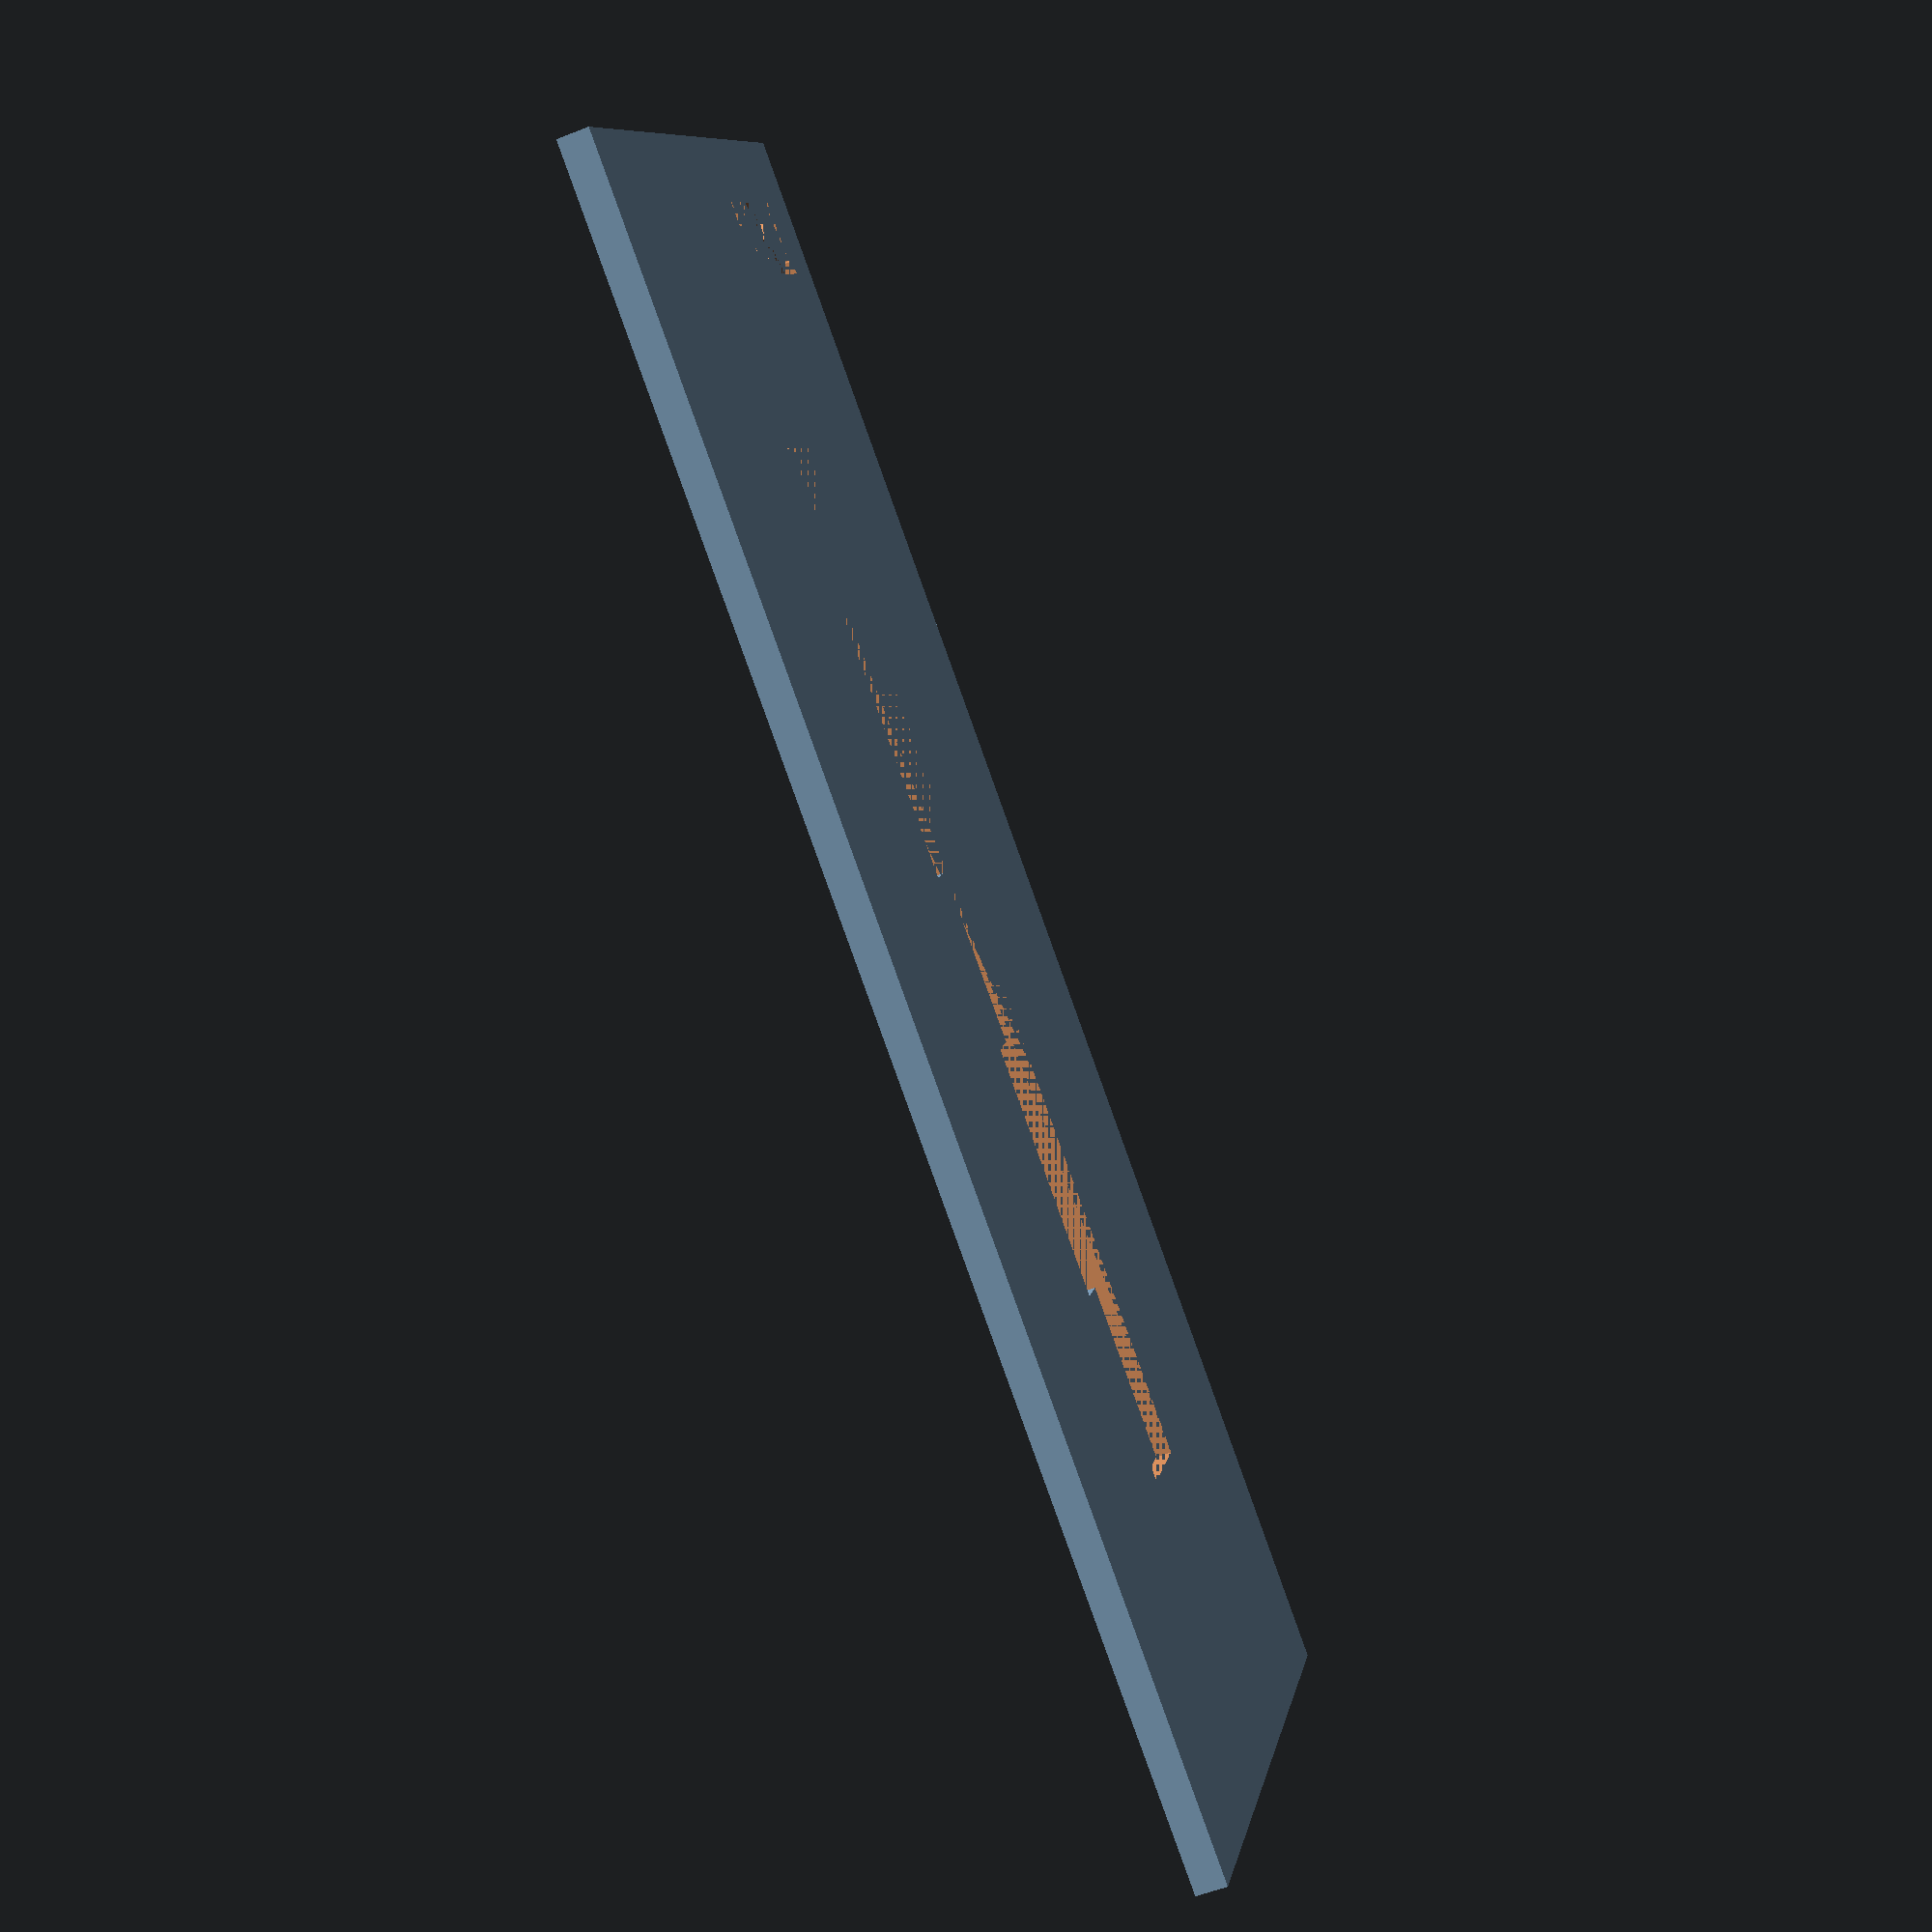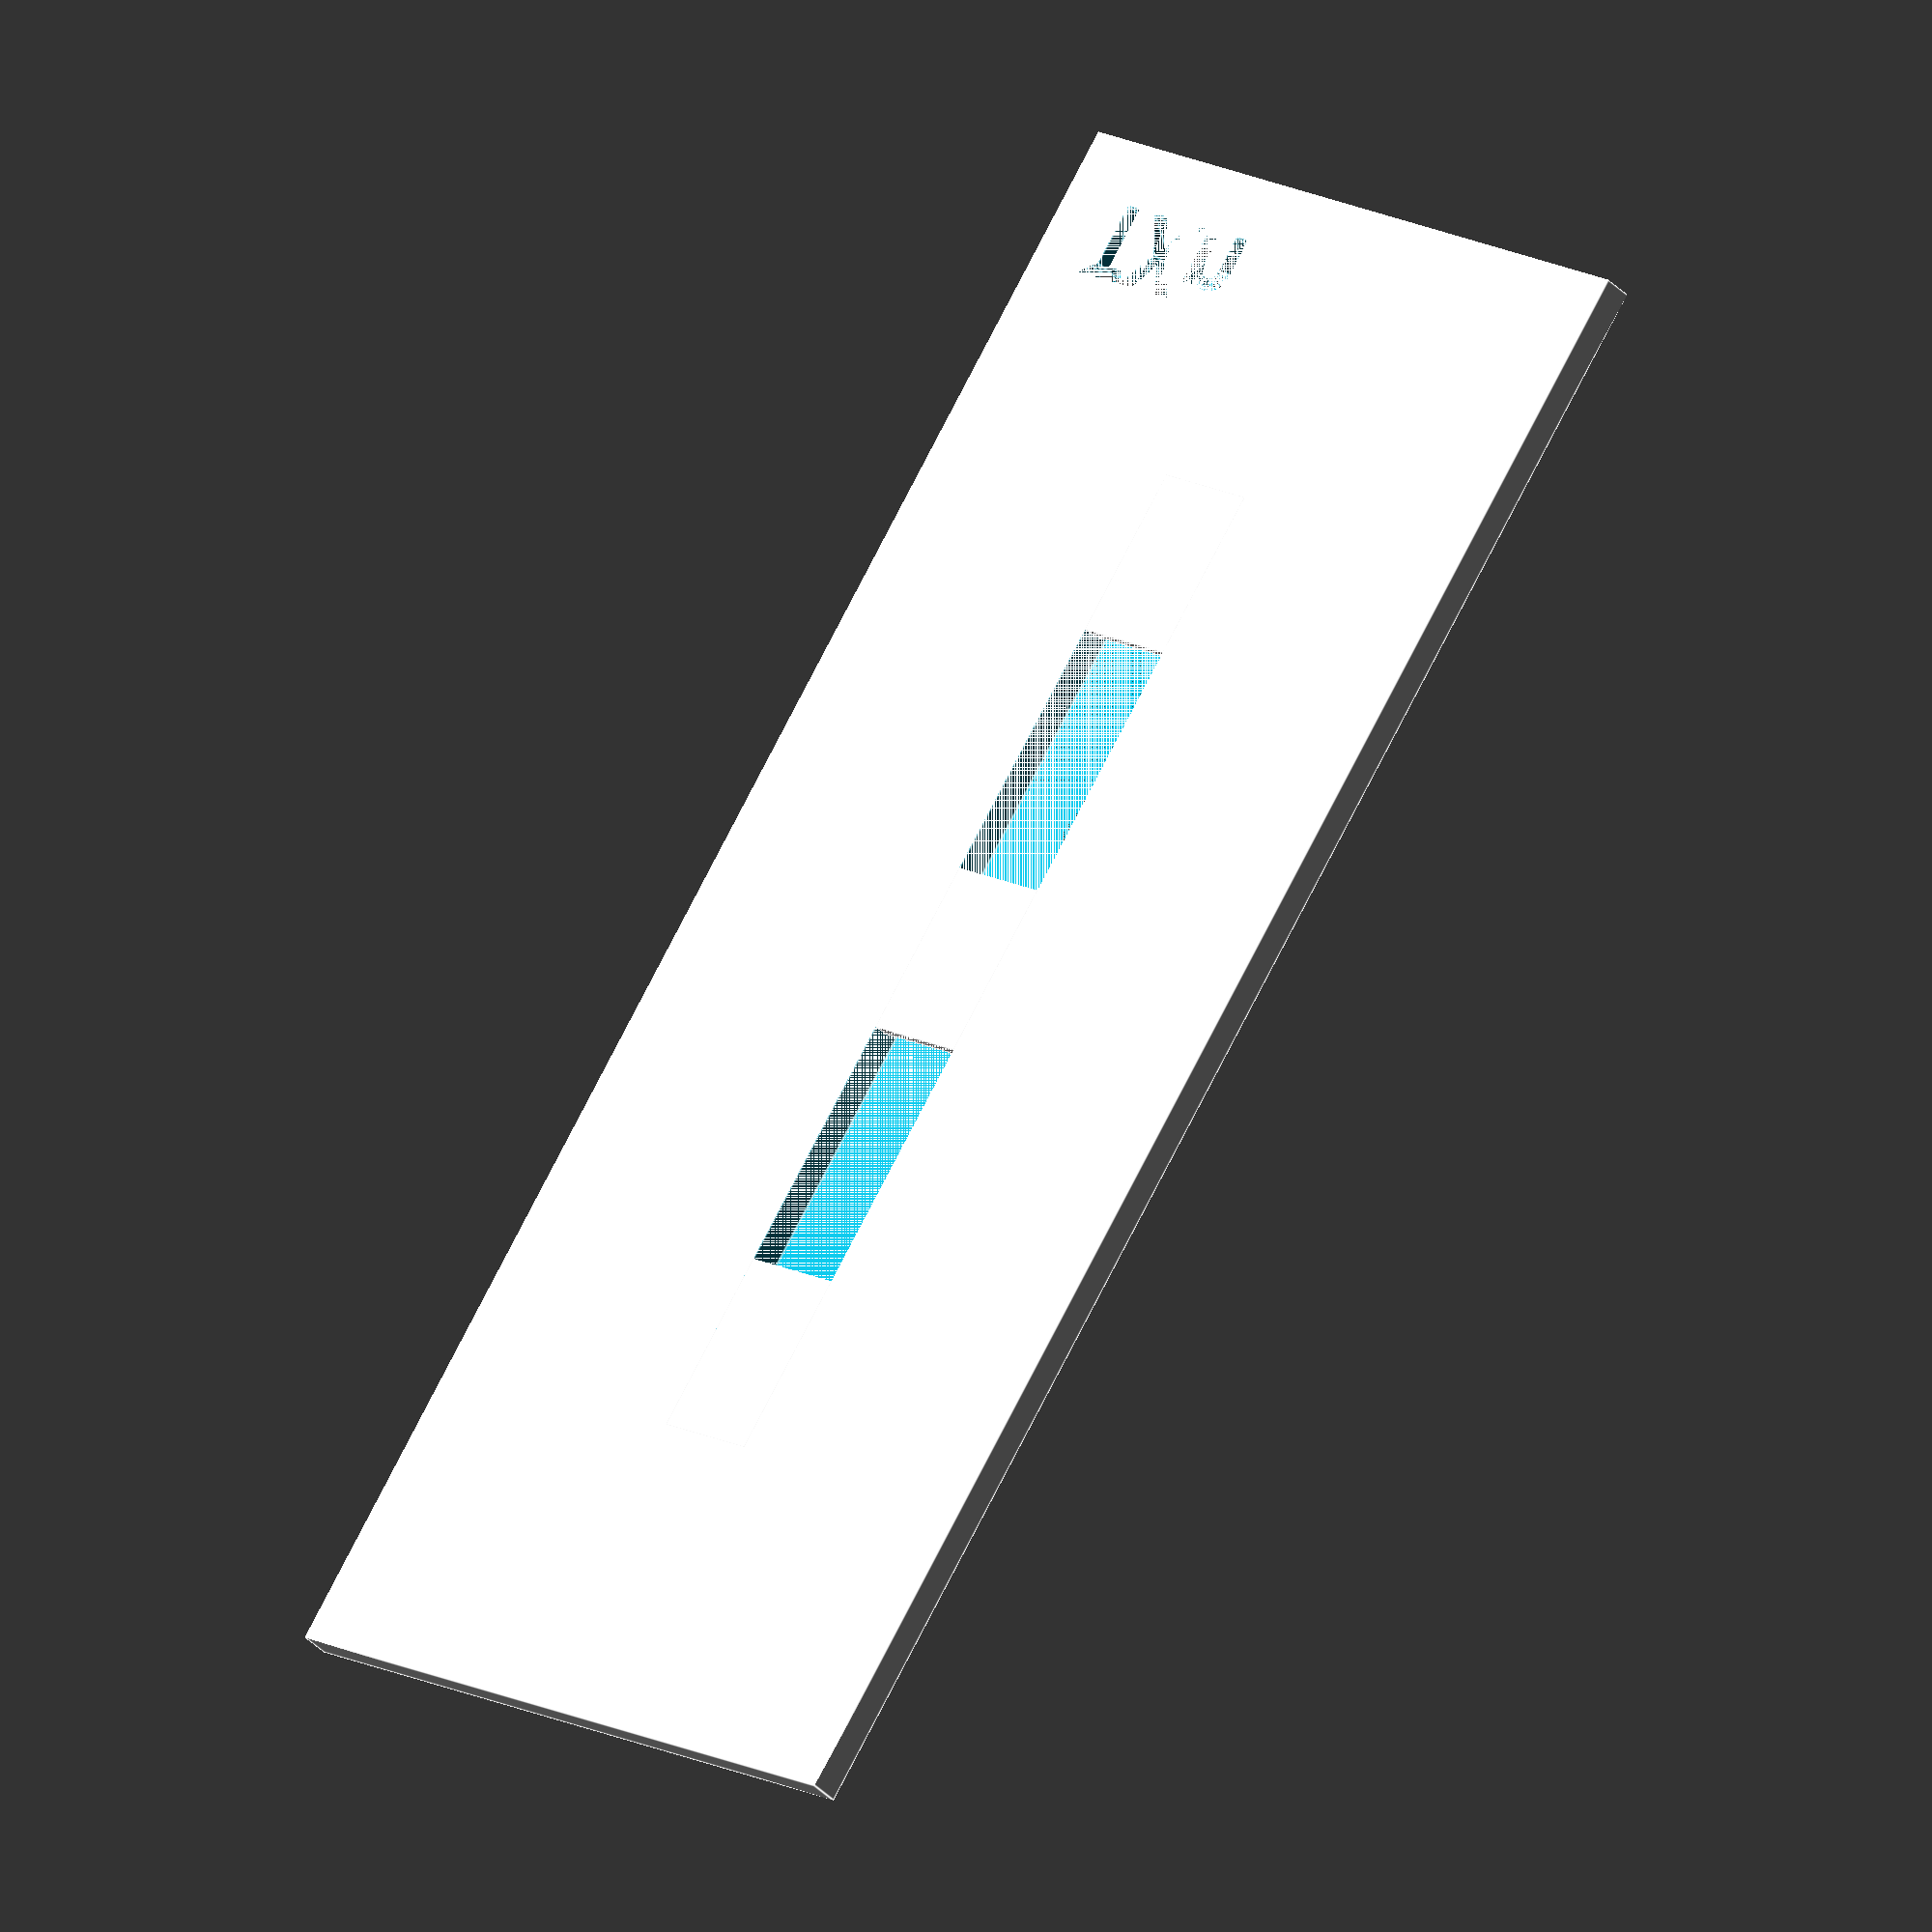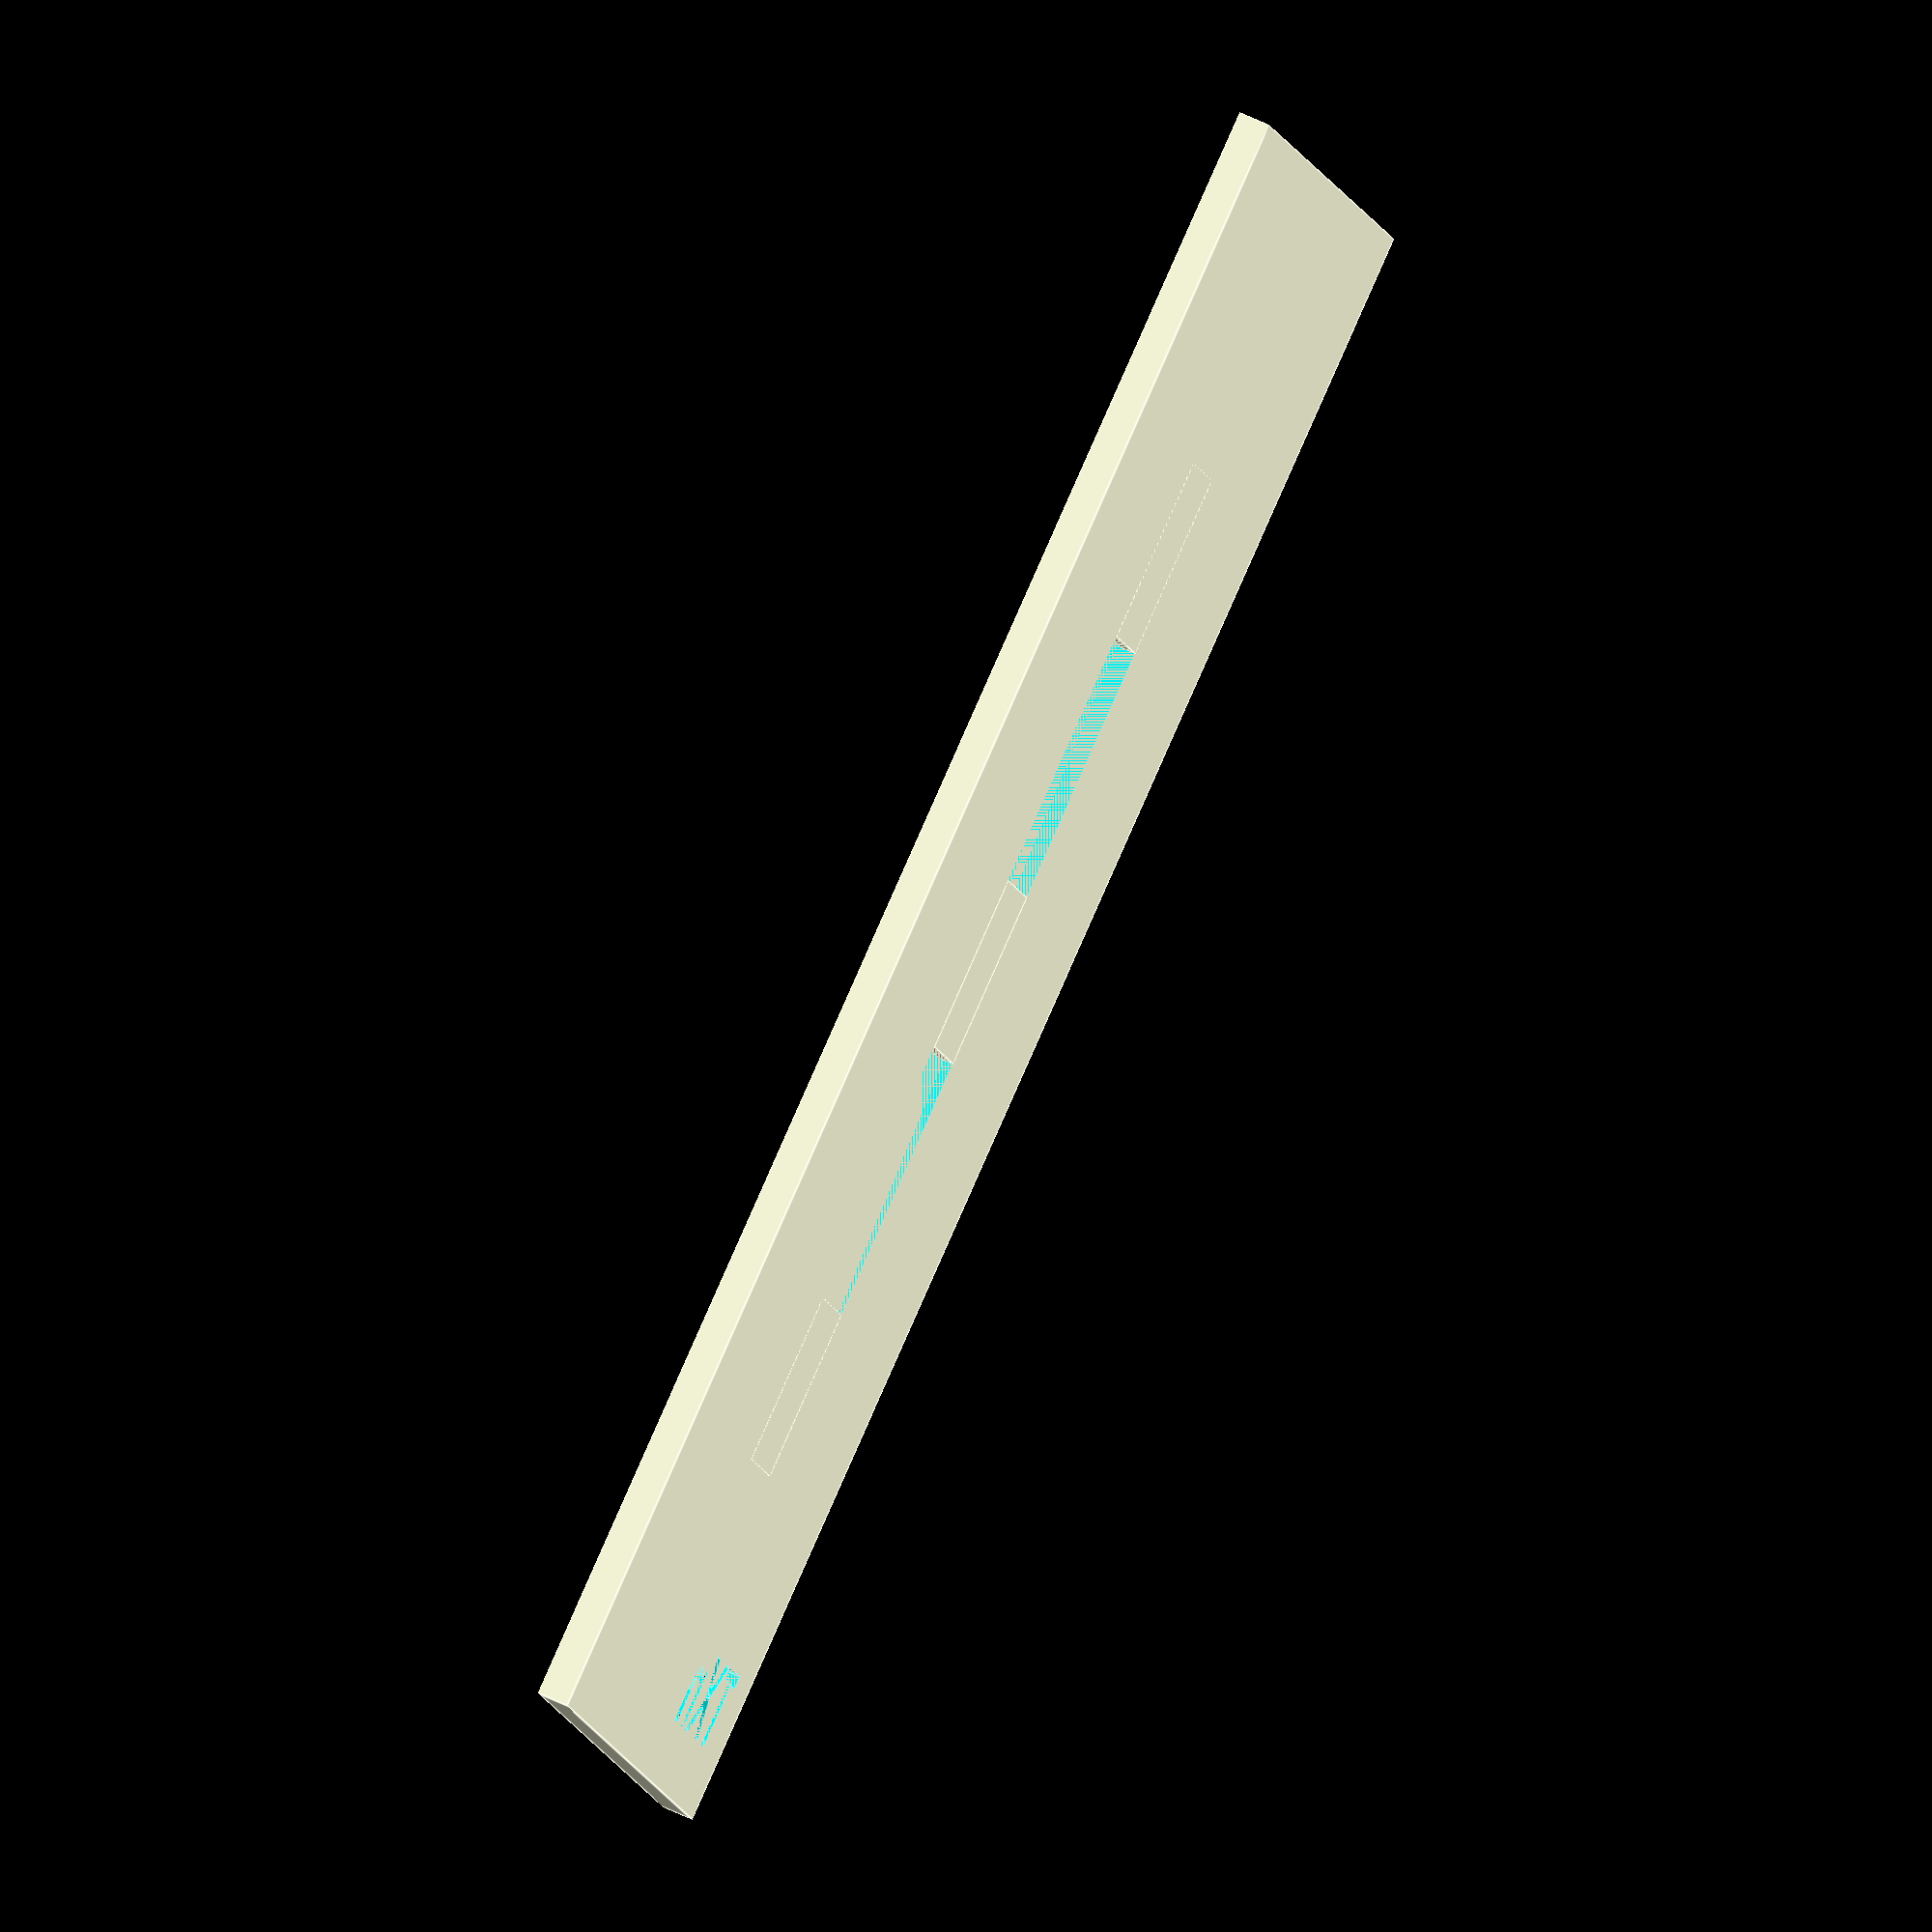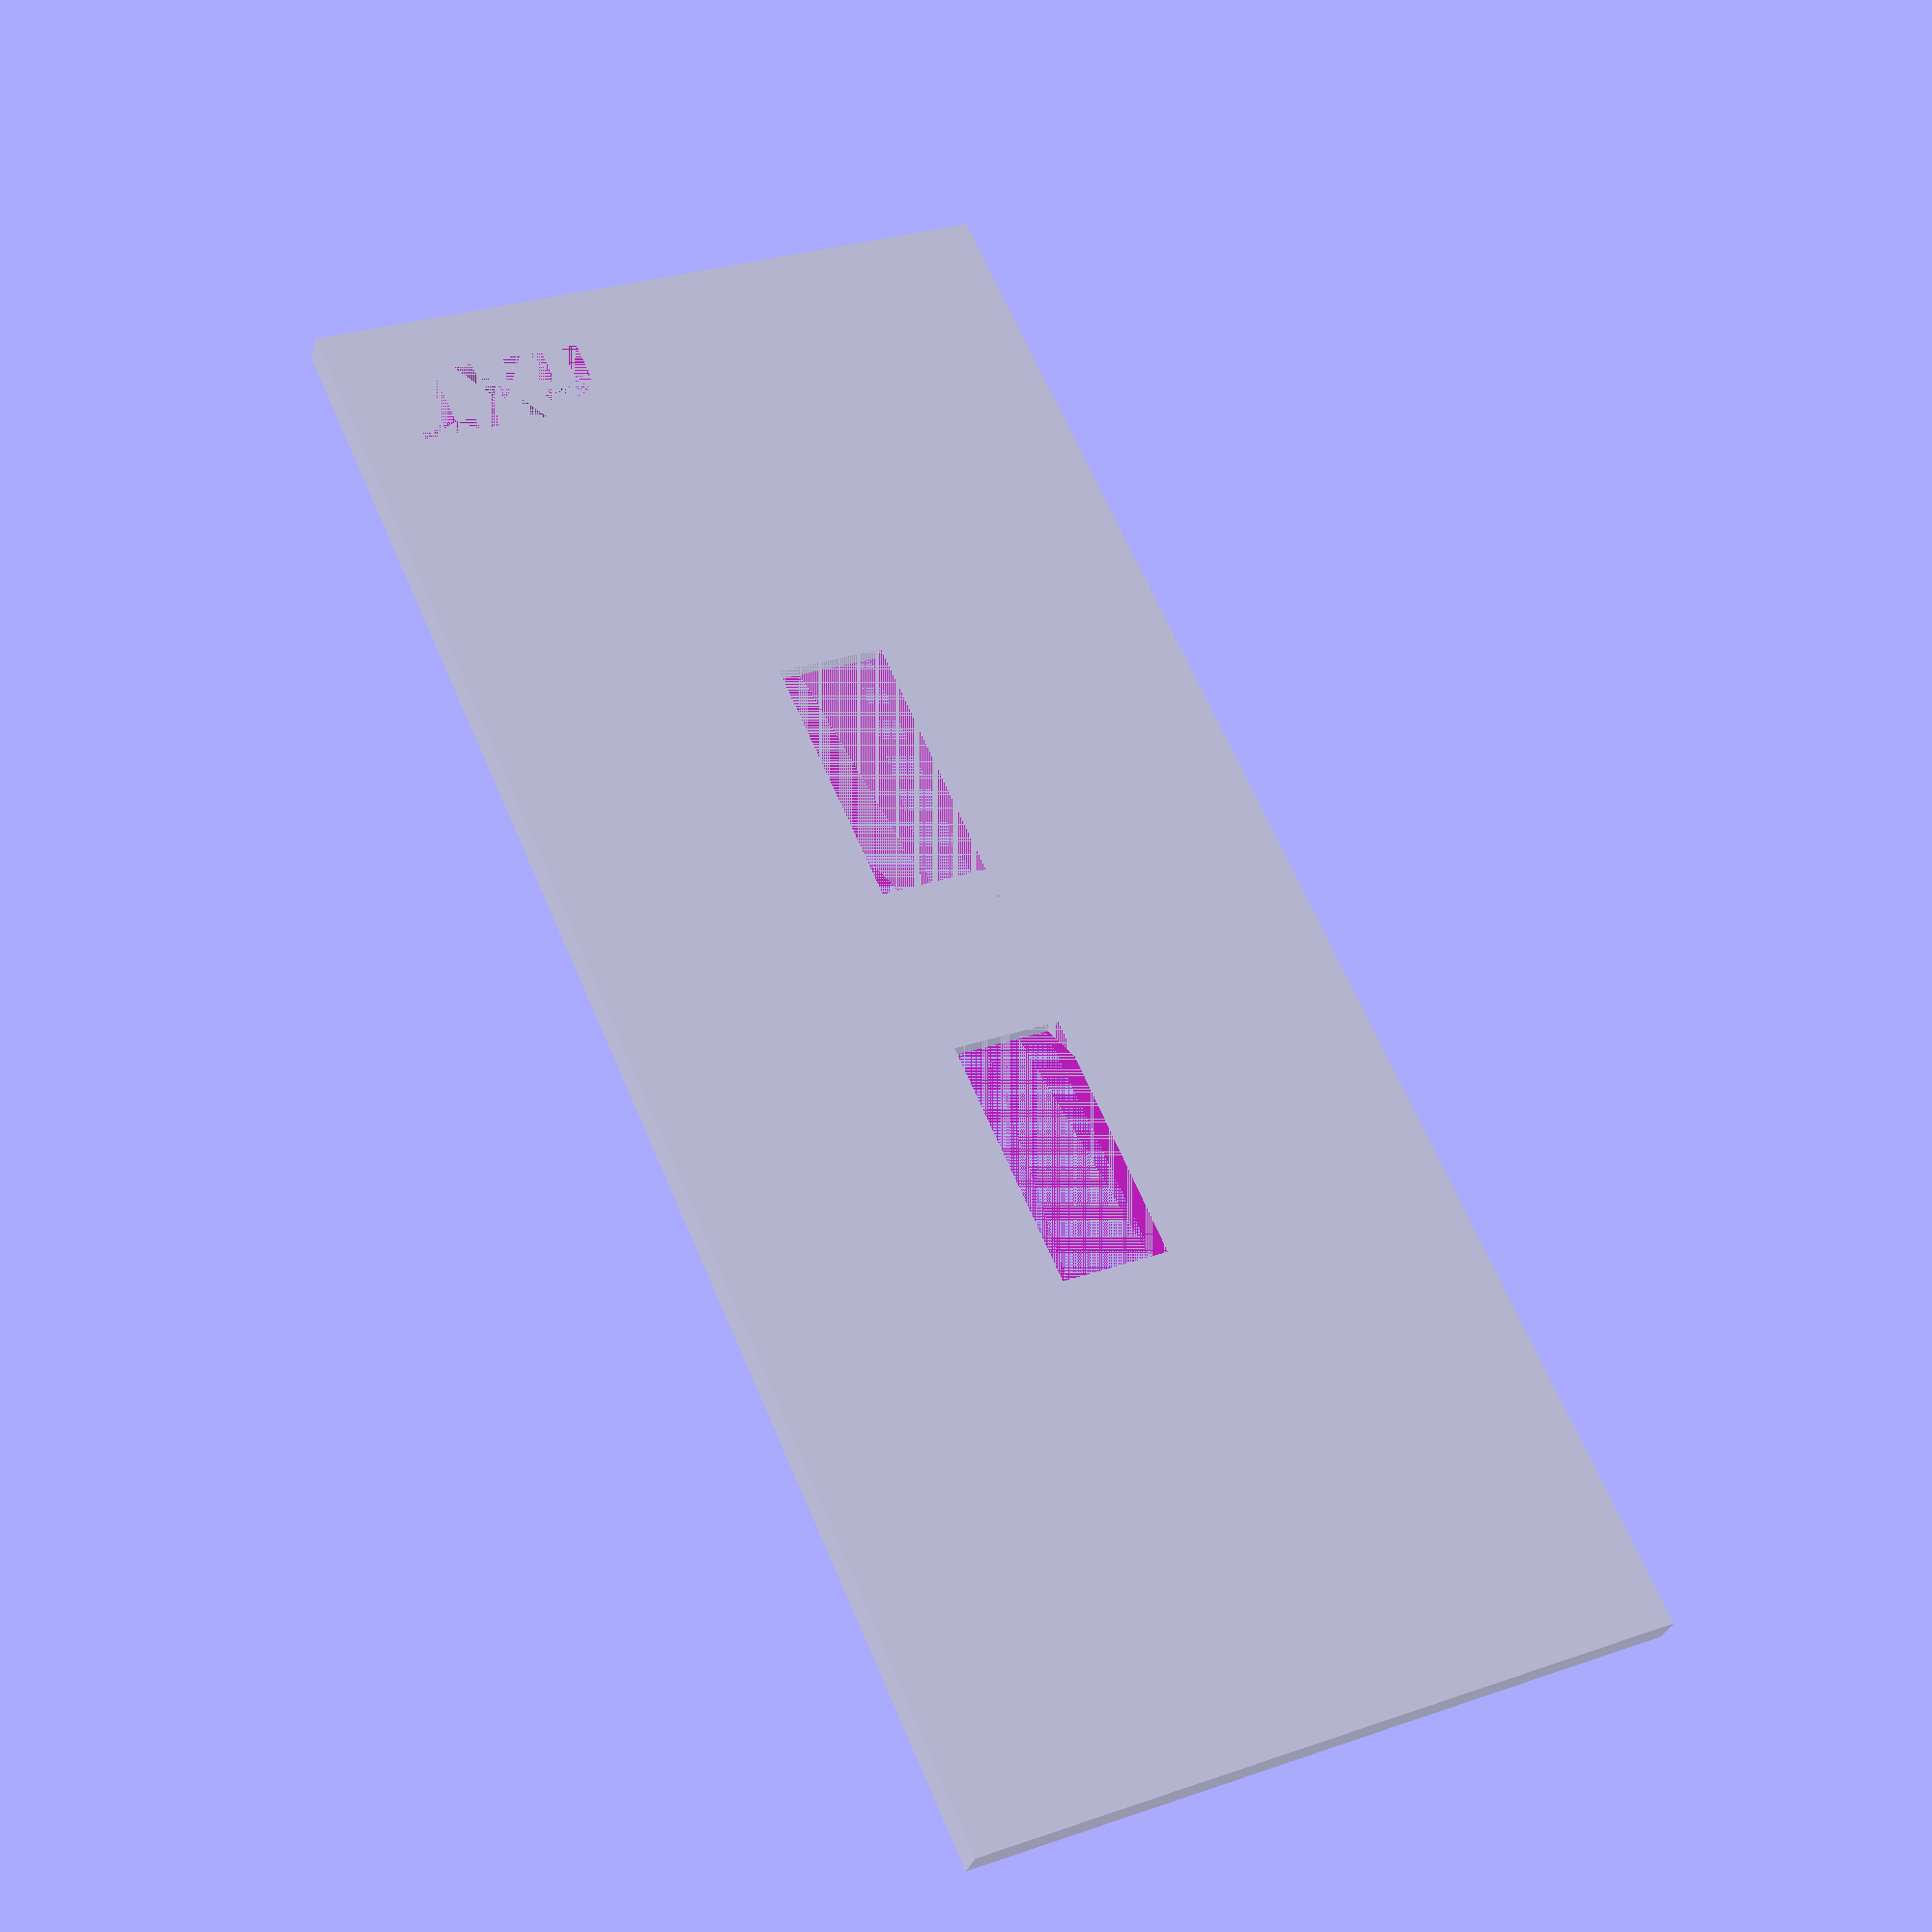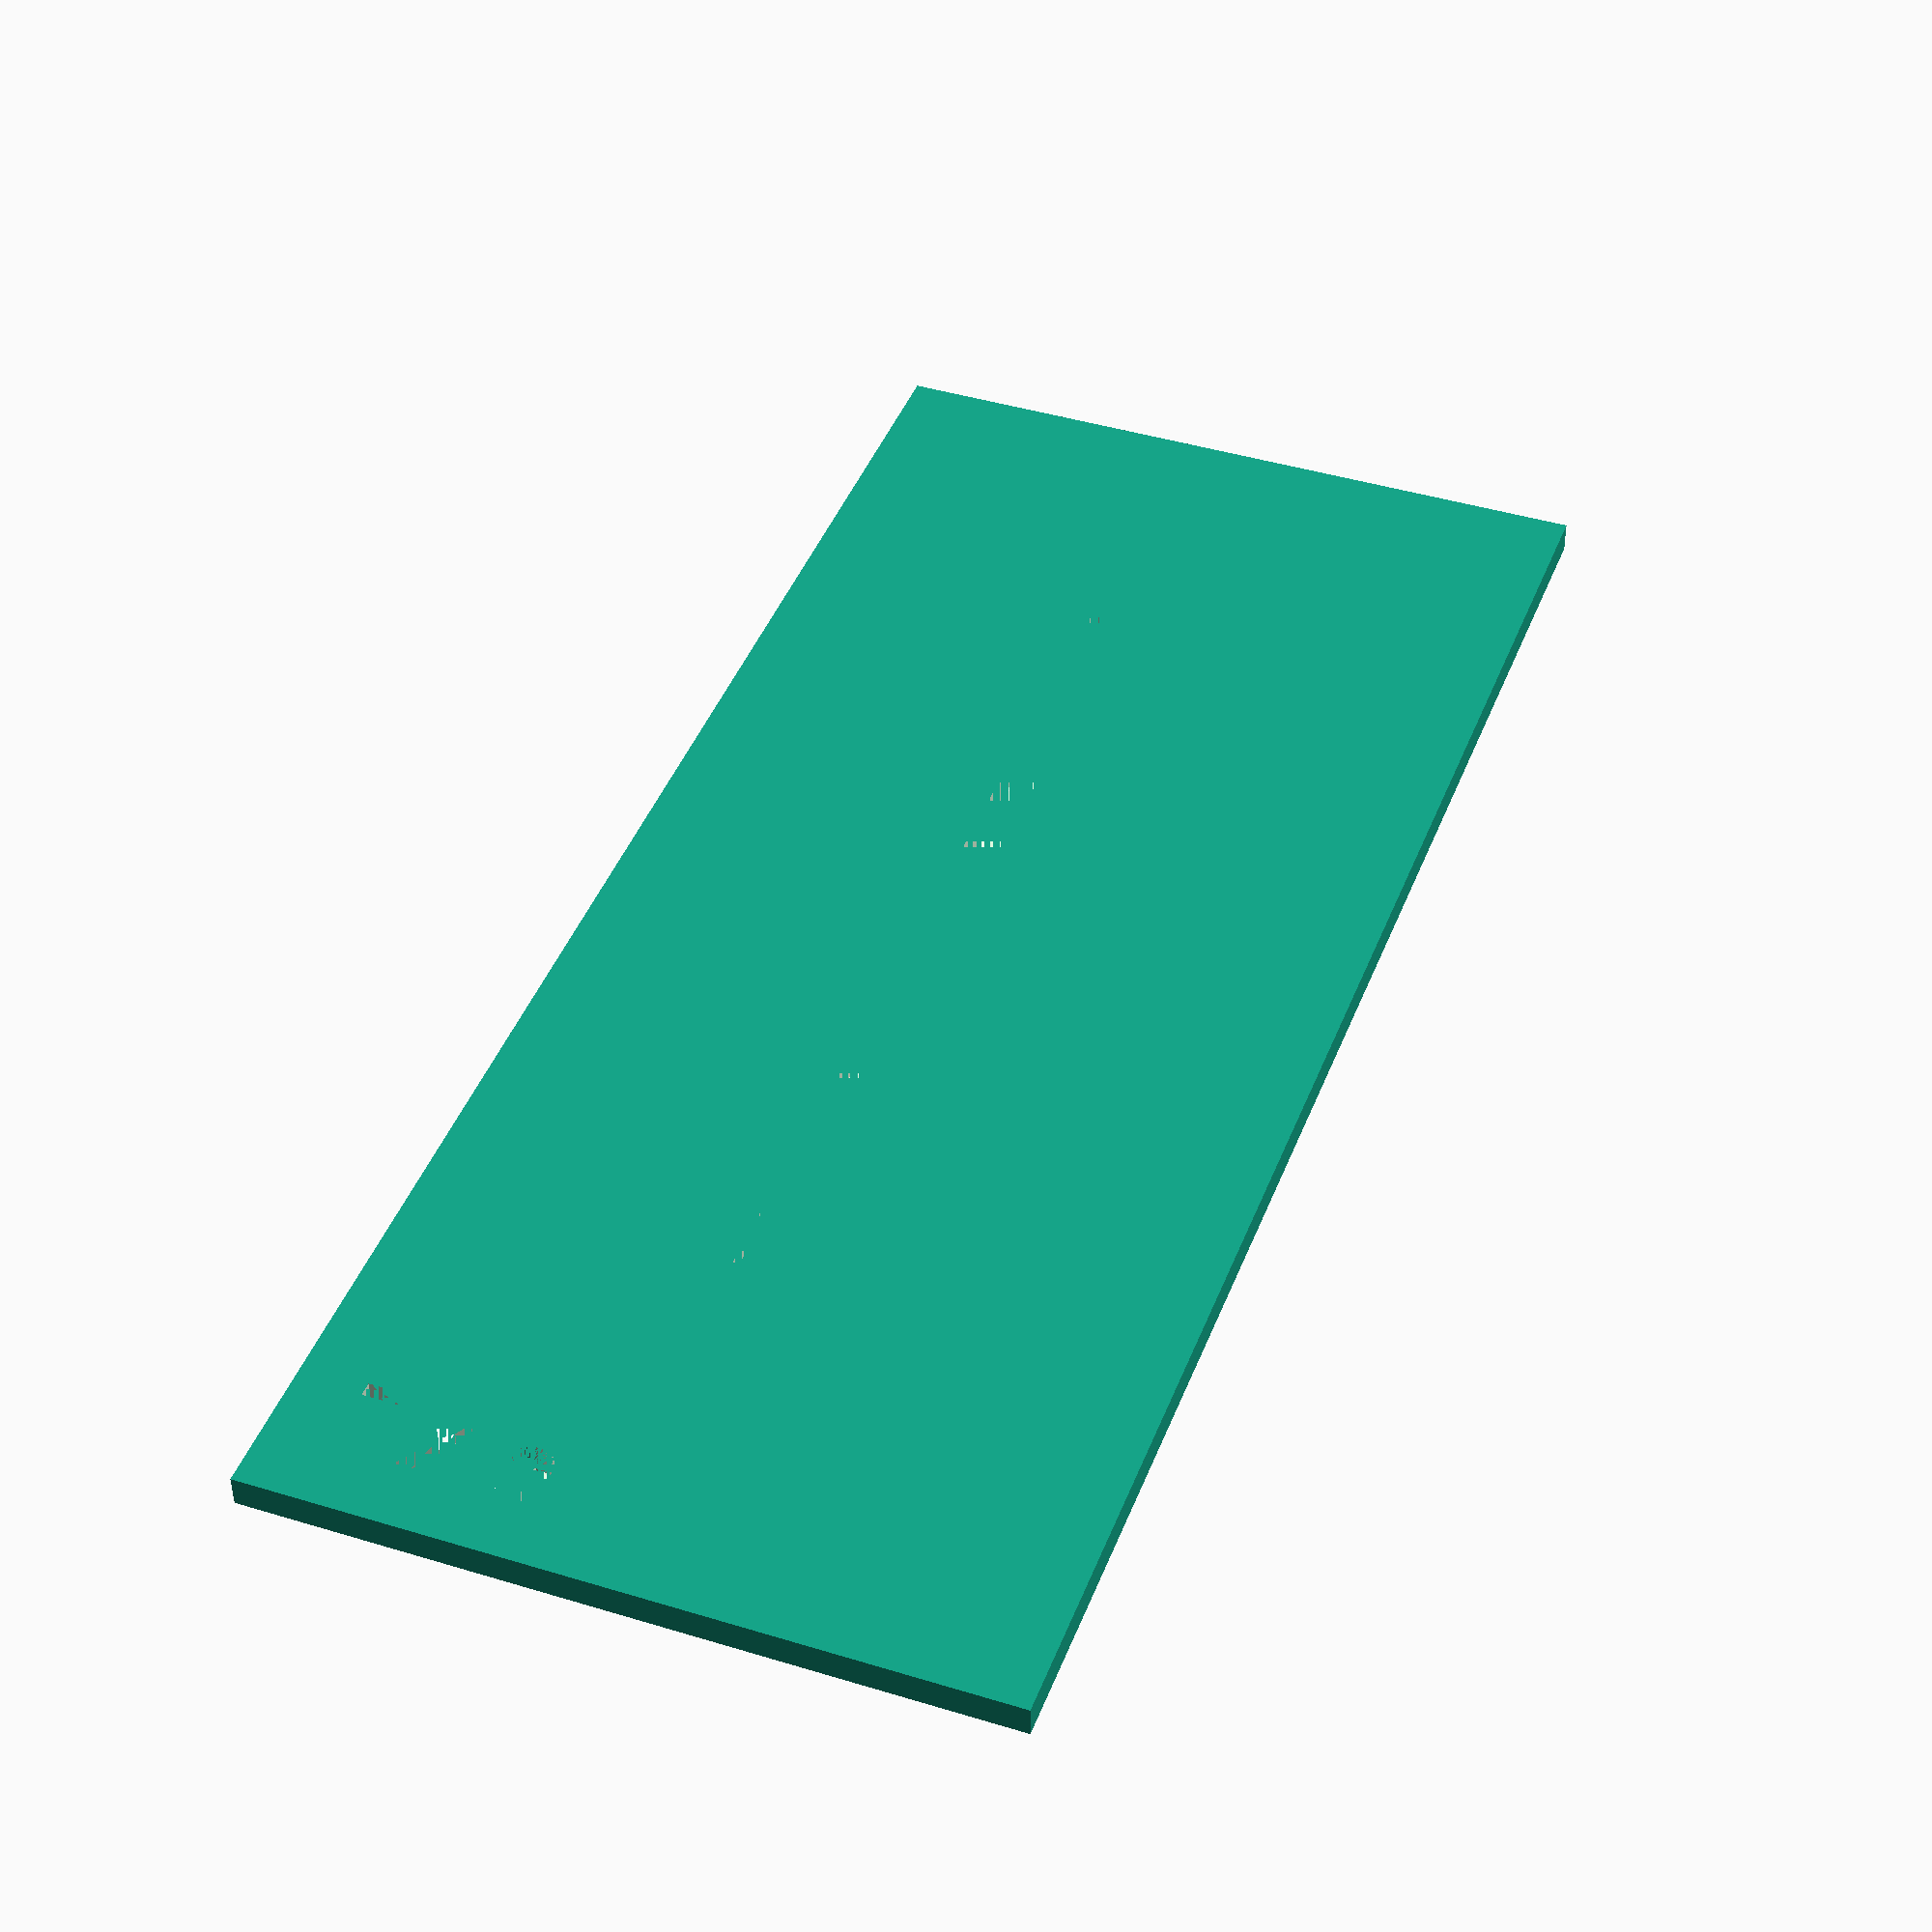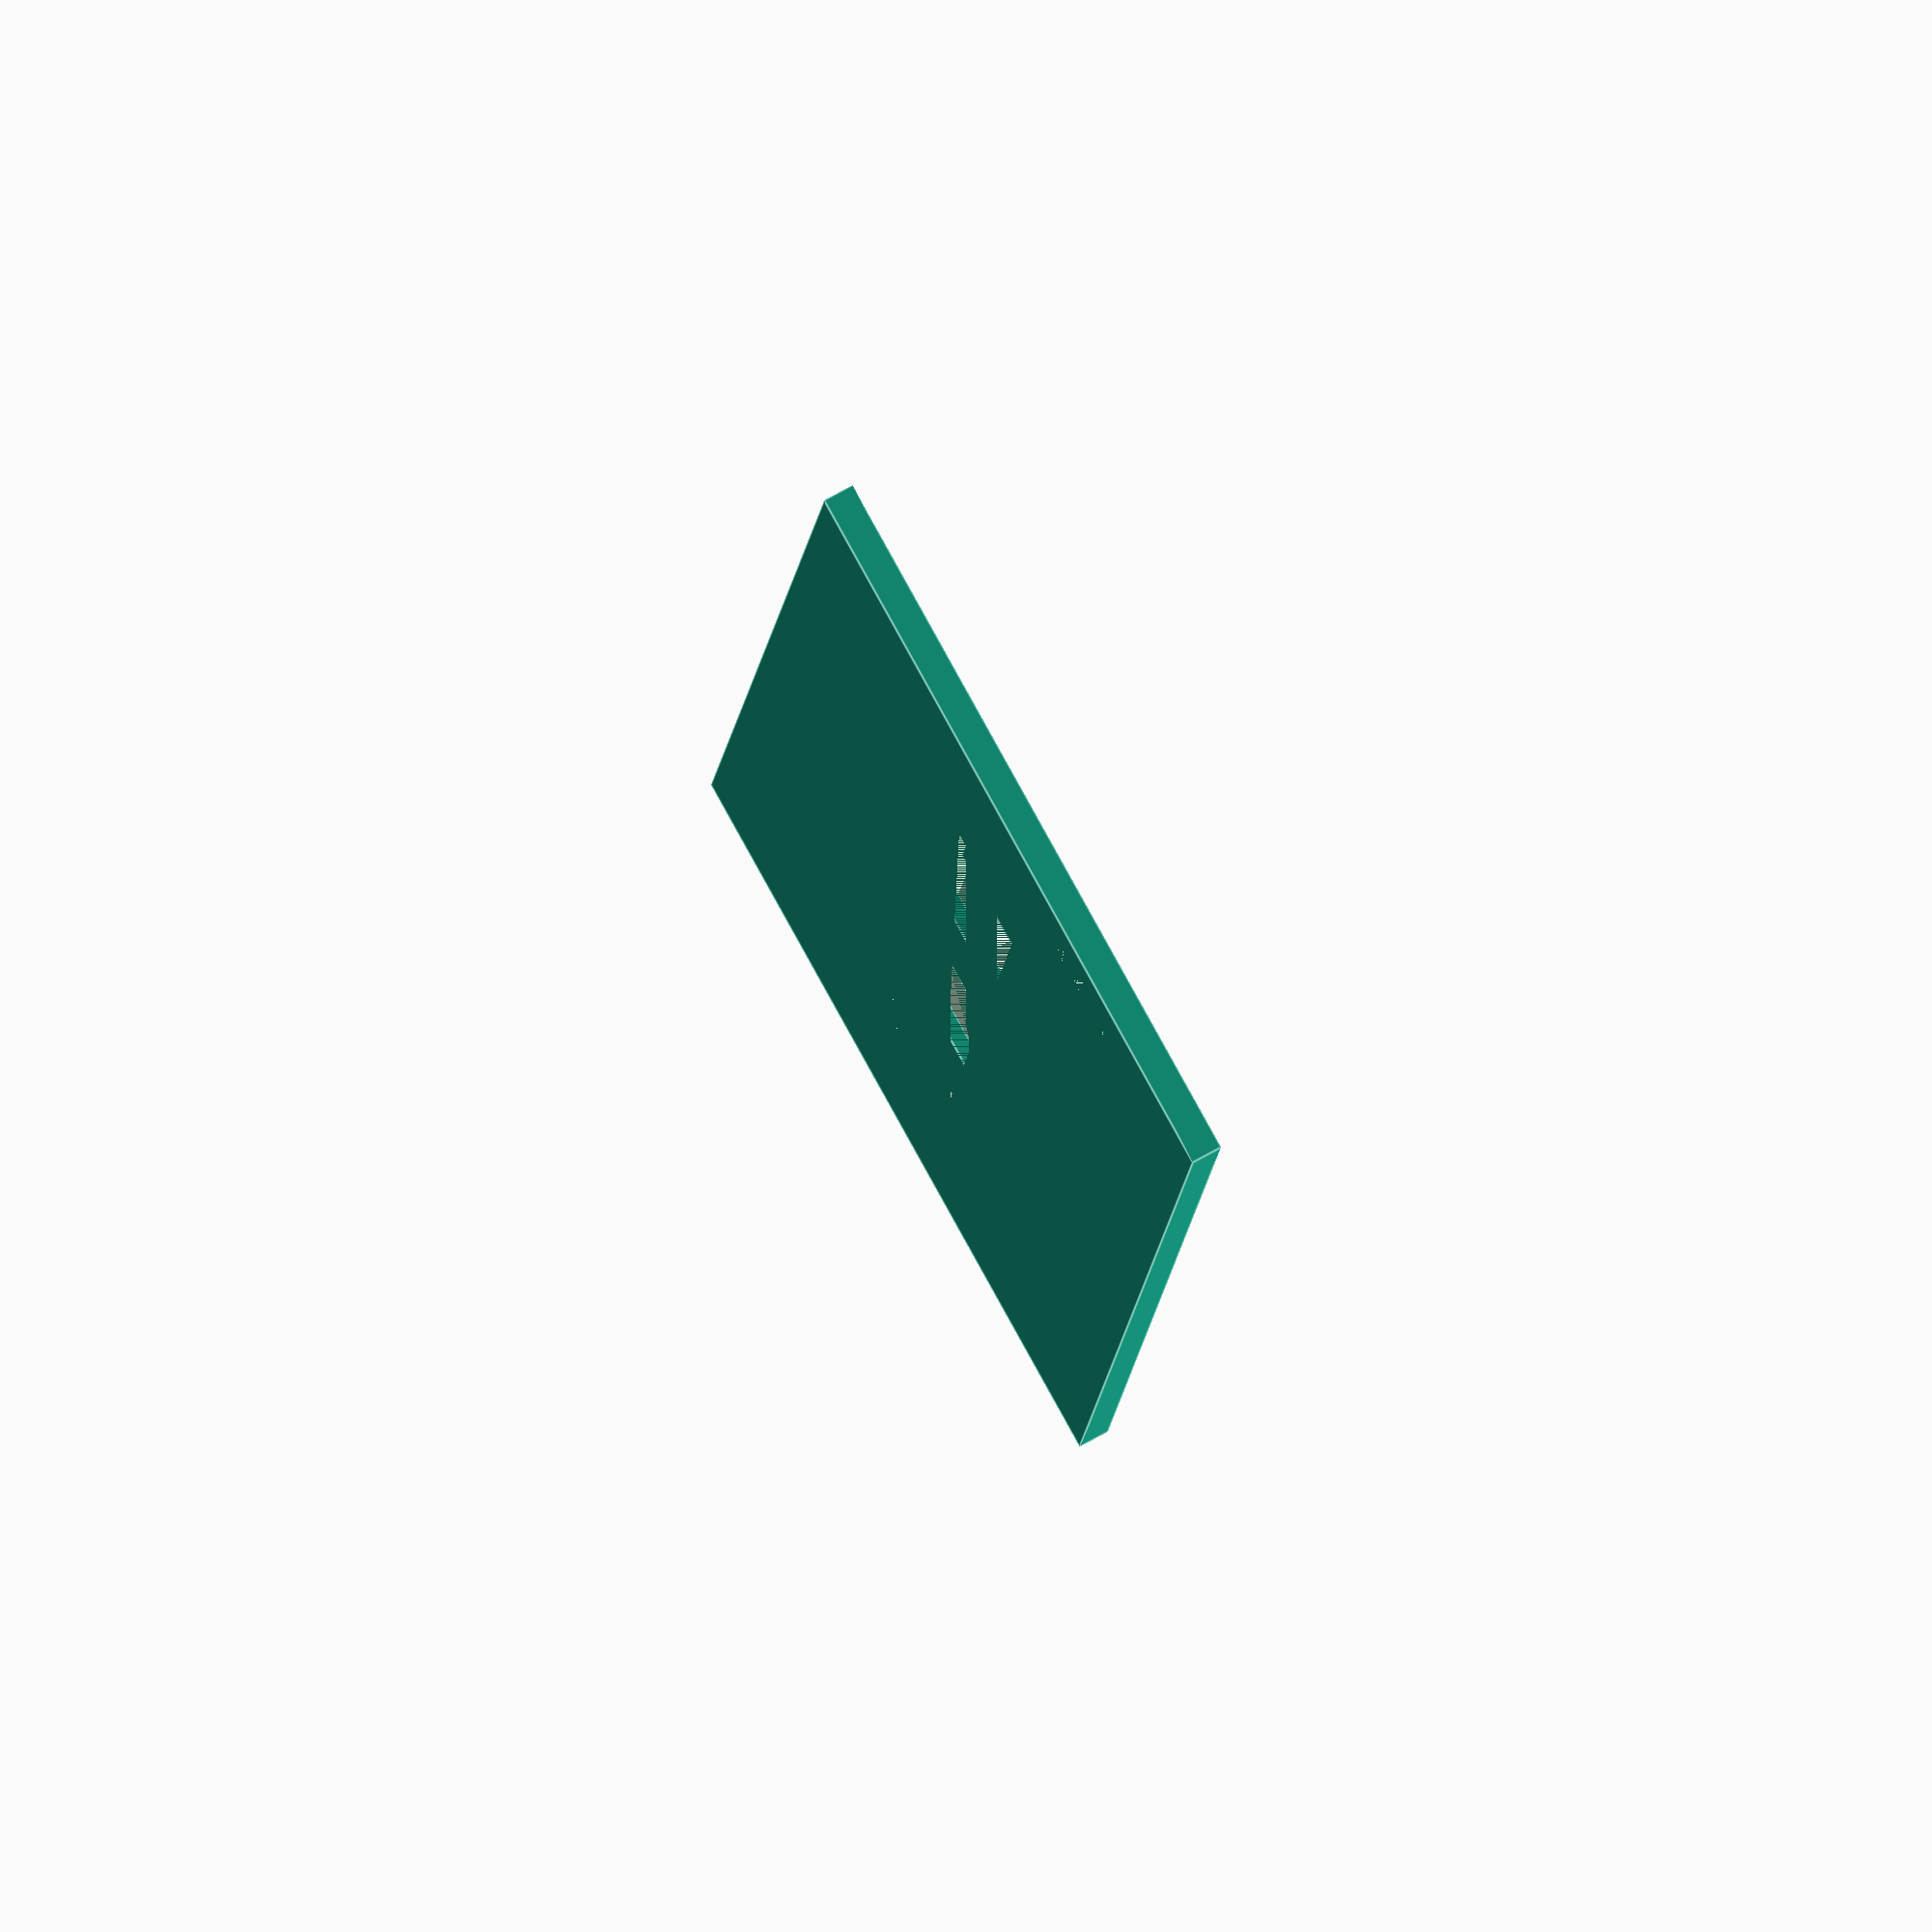
<openscad>
$fn = 50;

// TXo Bottom

tolerance = .5;

pcbX = 11;
pcbY = 106.5;
pcbZ = 1.6;

frame = 32;

barOneStart = 0;
barOneEnd = 18;

barTwoStart = pcbY / 2 - 9;
barTwoEnd = barTwoStart + 18;

barThreeStart = pcbY - 18;
barThreeEnd = 107.01 + (tolerance / 2);

corner = 2.5;

difference(){

    union(){
        difference() {
            translate([-frame, - frame, 0])
                cube([pcbX + 2 * frame, pcbY + 2 * frame, 2 * pcbZ]);
            translate([-tolerance/2, -tolerance/2, 0])
                cube([pcbX + tolerance, pcbY + tolerance, 2 * pcbZ]);
        }

        translate([-tolerance/2, barOneStart-(tolerance/2), 0])
            cube([pcbX + tolerance, barOneEnd - barOneStart -tolerance, pcbZ]);
            
        translate([-tolerance/2, barTwoStart, 0])
            cube([pcbX + tolerance, barTwoEnd - barTwoStart, pcbZ]);
        
        translate([-tolerance/2, barThreeStart, 0])
            cube([pcbX + tolerance, barThreeEnd - barThreeStart, pcbZ]);

    }

     translate([-frame * .8, -frame * .8]) {
       linear_extrude(height = 2 * pcbZ)
        text("TXn", font = "Core Humanist Sans:style=Bold", size = 8);
     }
 
 }

/*

translate([-13,-frame * .74,0])
    cube([10, pcbZ * .5, pcbZ / 3]);


translate([-4,-frame * .655,0])
    cube([8, pcbZ * .4, pcbZ / 3]);
 
translate([-4,-frame * .755,0])
    cube([7, pcbZ * .4, pcbZ / 3]);

translate([3,-frame * .74,0])
    cube([7, pcbZ * .4, pcbZ / 3]);
 
translate([18,-frame * .74,0])
    cube([7, pcbZ * .4, pcbZ / 3]);
 
 */               
</openscad>
<views>
elev=237.0 azim=296.2 roll=247.8 proj=p view=solid
elev=34.3 azim=145.6 roll=215.9 proj=o view=edges
elev=118.8 azim=112.1 roll=64.1 proj=o view=edges
elev=211.6 azim=24.0 roll=15.4 proj=p view=solid
elev=46.6 azim=20.4 roll=0.6 proj=p view=wireframe
elev=106.2 azim=7.7 roll=119.2 proj=o view=edges
</views>
